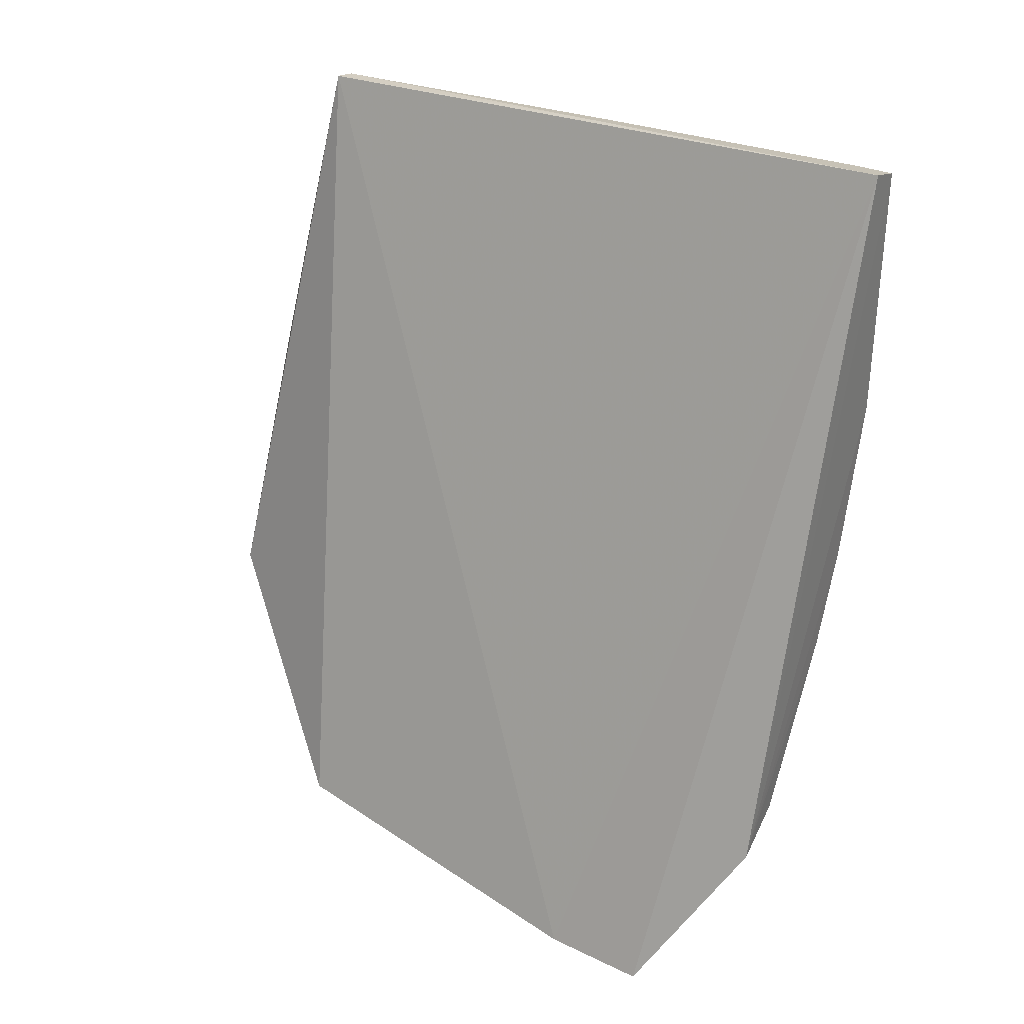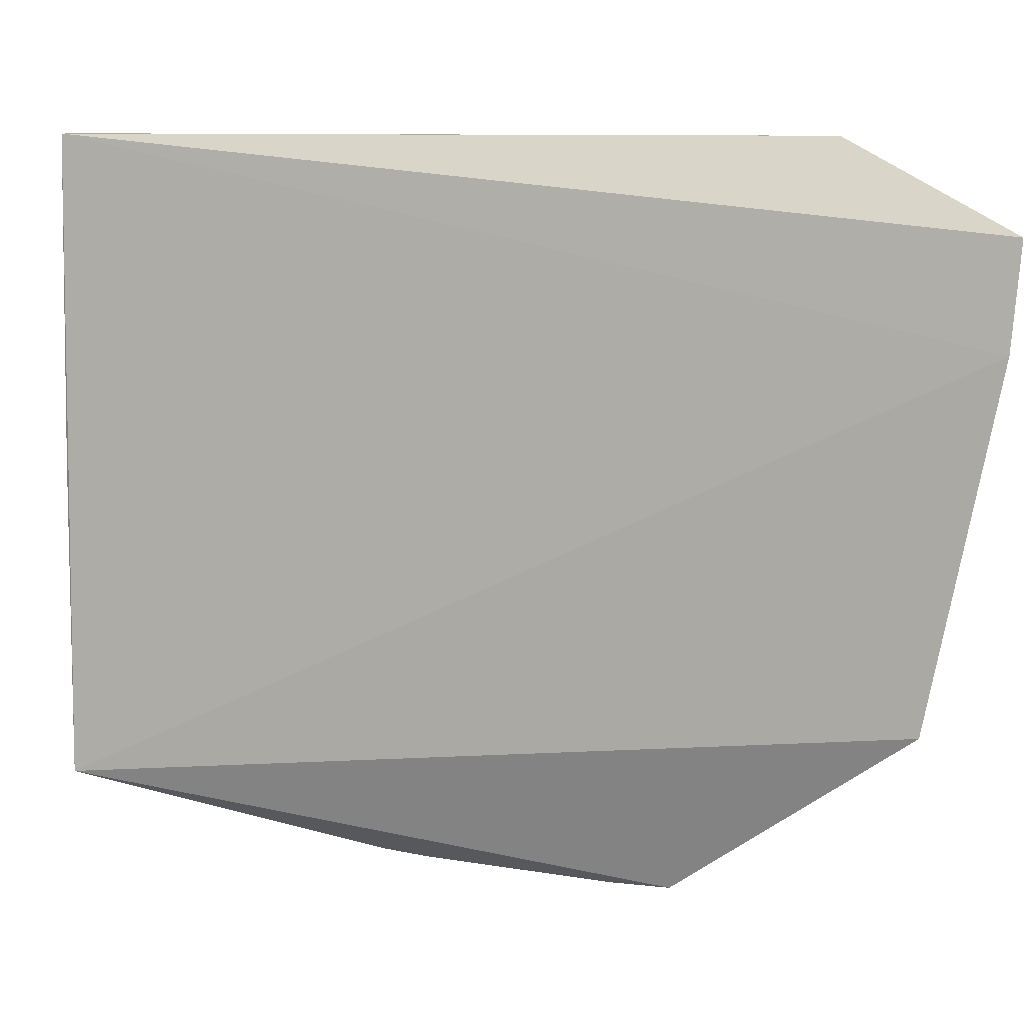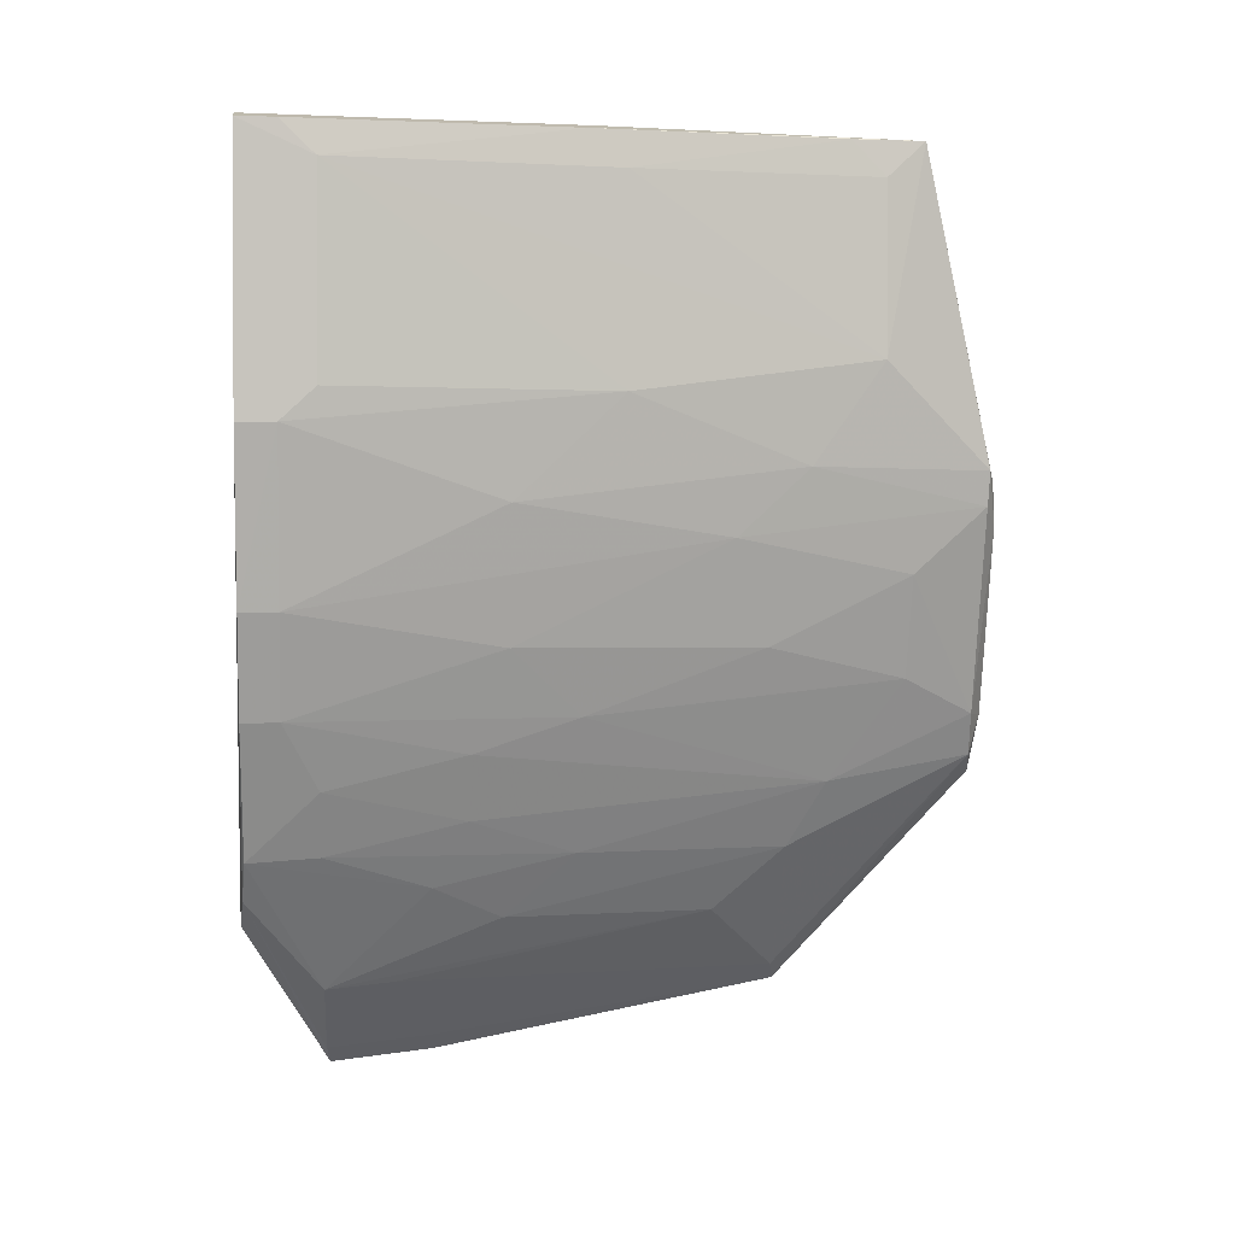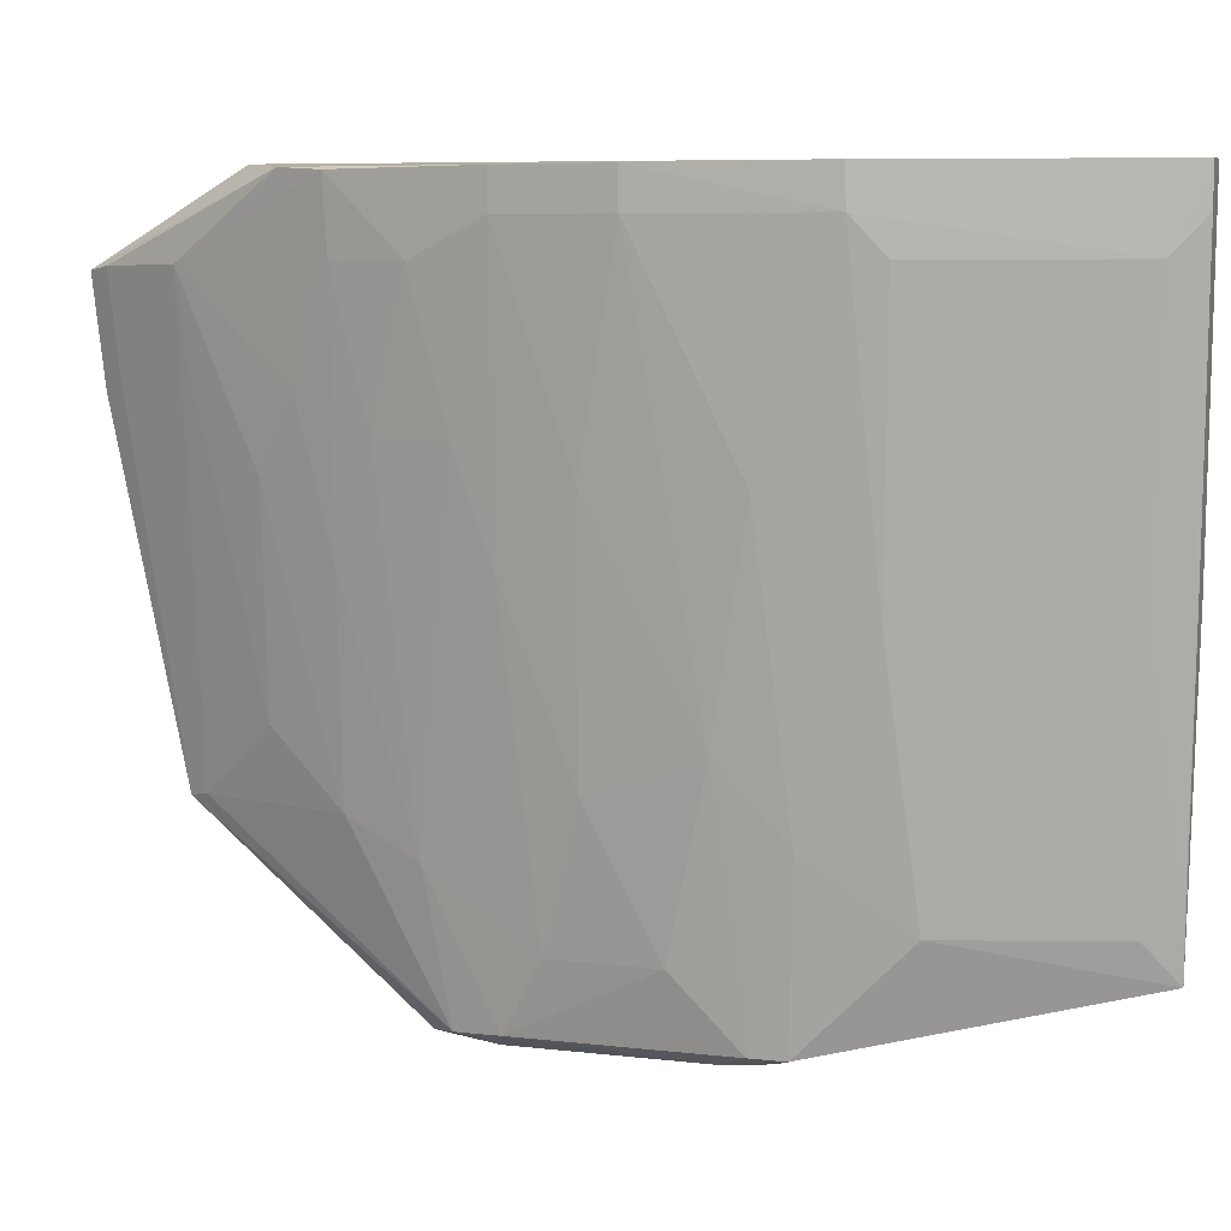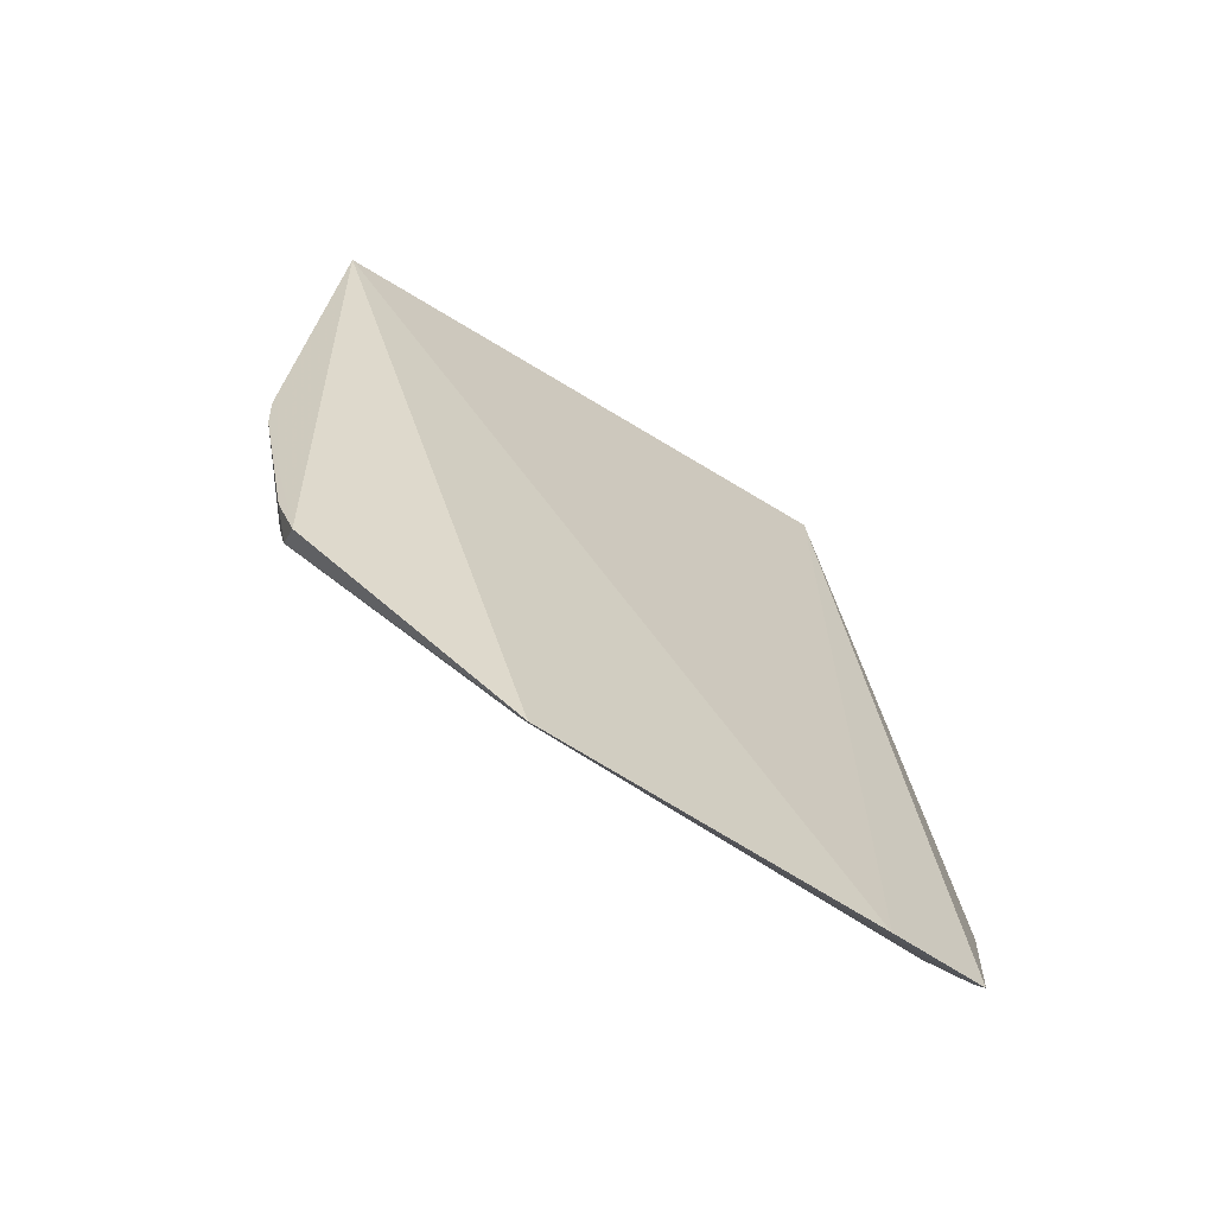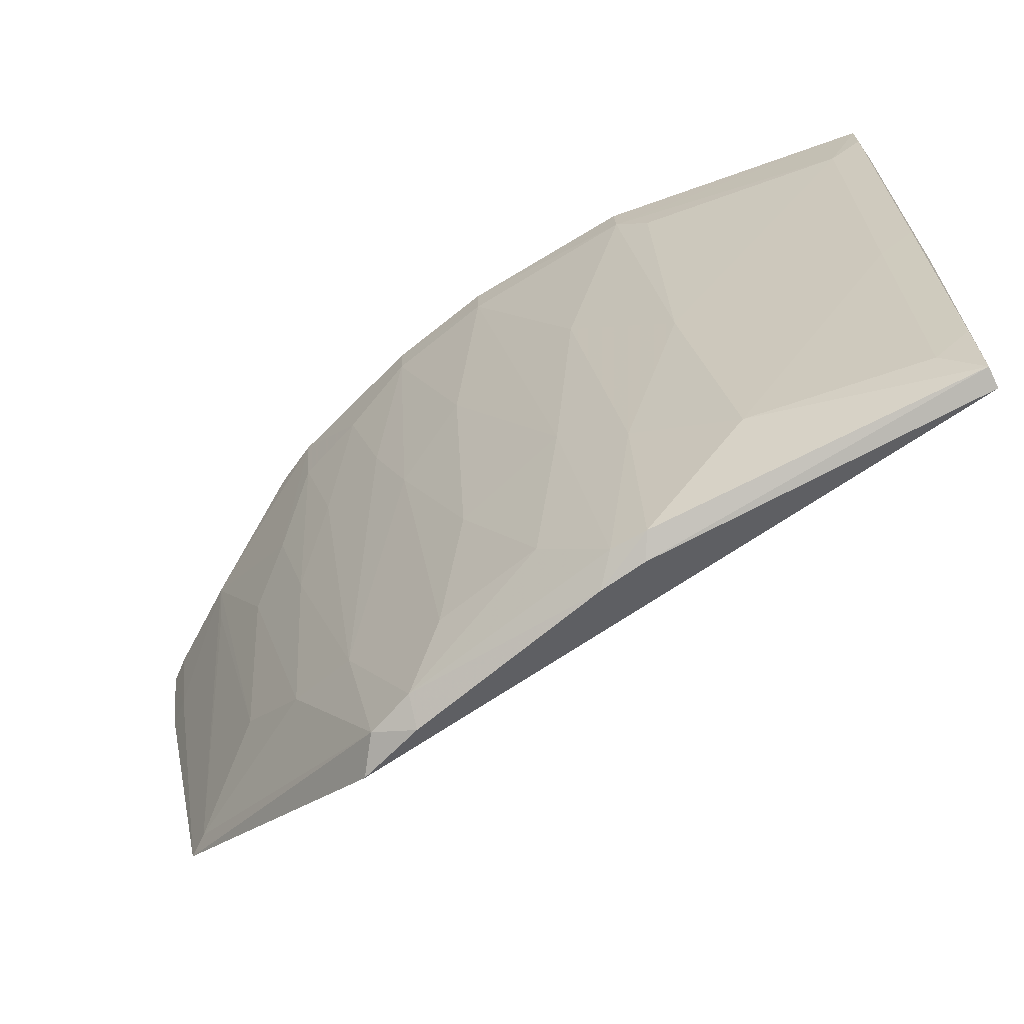
<metadata>
{"format":"obj","ext":"obj","renderer":"f3d","projection":"perspective","resolution":1024,"background":"white","views":[{"elev":31.2,"azim":-55.3,"up":"+Y"},{"elev":11.2,"azim":-88.5,"up":"+Z"},{"elev":0.5,"azim":84.7,"up":"+Y"},{"elev":6.0,"azim":91.7,"up":"+Z"},{"elev":-46.2,"azim":-121.4,"up":"+Y"},{"elev":-70.6,"azim":109.2,"up":"+Z"}]}
</metadata>
<code>
v 0.07409 0.008723 0.1593
v 0.07399 -0.009886 0.1592
v 0.06919 -0.00522 0.1179
v 0.0655 -0.01286 0.1101
v 0.05175 -0.05312 0.154
v 0.06632 -0.02378 0.1252
v 0.06708 0.009138 0.1151
v 0.07394 0.006446 0.1542
v 0.05847 -0.04262 0.1598
v 0.0713 -0.01457 0.1422
v 0.06665 -0.01456 0.1107
v 0.0716 0.009401 0.1593
v 0.0511 -0.04774 0.1226
v 0.07384 -0.00757 0.1542
v 0.06845 0.008986 0.1152
v 0.06455 -0.03777 0.1592
v 0.06878 -0.0167 0.1276
v 0.06904 -0.01211 0.1227
v 0.0511 -0.05243 0.1468
v 0.05811 -0.03249 0.11
v 0.07393 -0.009802 0.1566
v 0.07139 -0.007573 0.1348
v 0.07149 0.008867 0.1372
v 0.06947 0.00941 0.1366
v 0.06908 0.0065 0.1179
v 0.06709 -0.01222 0.1106
v 0.06264 -0.04048 0.1594
v 0.06893 -0.0284 0.1566
v 0.07142 -0.02144 0.1566
v 0.06635 -0.01902 0.1156
v 0.05239 -0.05124 0.147
v 0.06014 -0.0285 0.1097
v 0.05917 -0.03752 0.1229
v 0.07397 0.008723 0.1566
v 0.0714 0.006435 0.1348
v 0.06922 0.008882 0.1203
v 0.06478 -0.01581 0.1098
v 0.06907 -0.02846 0.1592
v 0.06876 -0.02375 0.1422
v 0.07154 -0.02149 0.1592
v 0.05741 -0.04718 0.1542
v 0.06203 -0.02836 0.1107
v 0.06629 -0.02828 0.1373
v 0.05304 -0.05192 0.1542
v 0.05681 -0.04209 0.1277
v 0.06394 -0.02594 0.1156
v 0.06053 -0.03122 0.1105
v 0.06649 -0.03304 0.1542
v 0.05218 -0.0466 0.1229
v 0.06158 -0.03984 0.147
v 0.06147 -0.03292 0.1205
v 0.06628 -0.03069 0.1446
v 0.05691 -0.04676 0.1495
v 0.05929 -0.04214 0.1422
v 0.06411 -0.03749 0.1542
v 0.06397 -0.03521 0.1446
v 0.0615 -0.0376 0.1374
f 9 2 1
f 12 9 1
f 12 5 9
f 15 4 7
f 18 17 11
f 18 10 17
f 19 12 7
f 19 5 12
f 19 7 13
f 20 13 7
f 20 7 4
f 21 14 8
f 21 8 1
f 21 1 2
f 22 3 8
f 22 8 14
f 22 14 21
f 22 18 3
f 22 21 10
f 22 10 18
f 24 15 7
f 24 7 12
f 24 23 15
f 25 3 15
f 26 15 3
f 26 4 15
f 26 18 11
f 26 3 18
f 27 9 5
f 29 17 10
f 29 10 21
f 30 17 6
f 30 11 17
f 31 19 13
f 31 5 19
f 34 1 8
f 34 8 23
f 34 23 24
f 34 24 12
f 34 12 1
f 35 8 3
f 35 3 25
f 35 23 8
f 36 25 15
f 36 15 23
f 36 35 25
f 36 23 35
f 37 26 11
f 37 4 26
f 37 32 20
f 37 20 4
f 38 27 16
f 38 9 27
f 38 16 28
f 38 28 29
f 39 6 17
f 39 17 29
f 39 29 28
f 40 29 21
f 40 21 2
f 40 38 29
f 40 2 9
f 40 9 38
f 41 31 13
f 41 16 27
f 42 11 30
f 42 37 11
f 42 32 37
f 43 39 28
f 43 6 39
f 44 41 27
f 44 27 5
f 44 5 31
f 44 31 41
f 46 42 30
f 46 30 6
f 46 6 43
f 47 20 32
f 47 32 42
f 47 13 20
f 48 28 16
f 49 41 13
f 49 33 45
f 49 47 33
f 49 13 47
f 50 16 41
f 51 46 43
f 51 42 46
f 51 47 42
f 51 33 47
f 52 43 28
f 52 28 48
f 52 51 43
f 53 49 45
f 53 45 41
f 53 41 49
f 54 45 33
f 54 50 41
f 54 41 45
f 55 48 16
f 55 16 50
f 56 52 48
f 56 51 52
f 56 48 55
f 57 54 33
f 57 50 54
f 57 33 51
f 57 51 56
f 57 56 55
f 57 55 50

</code>
